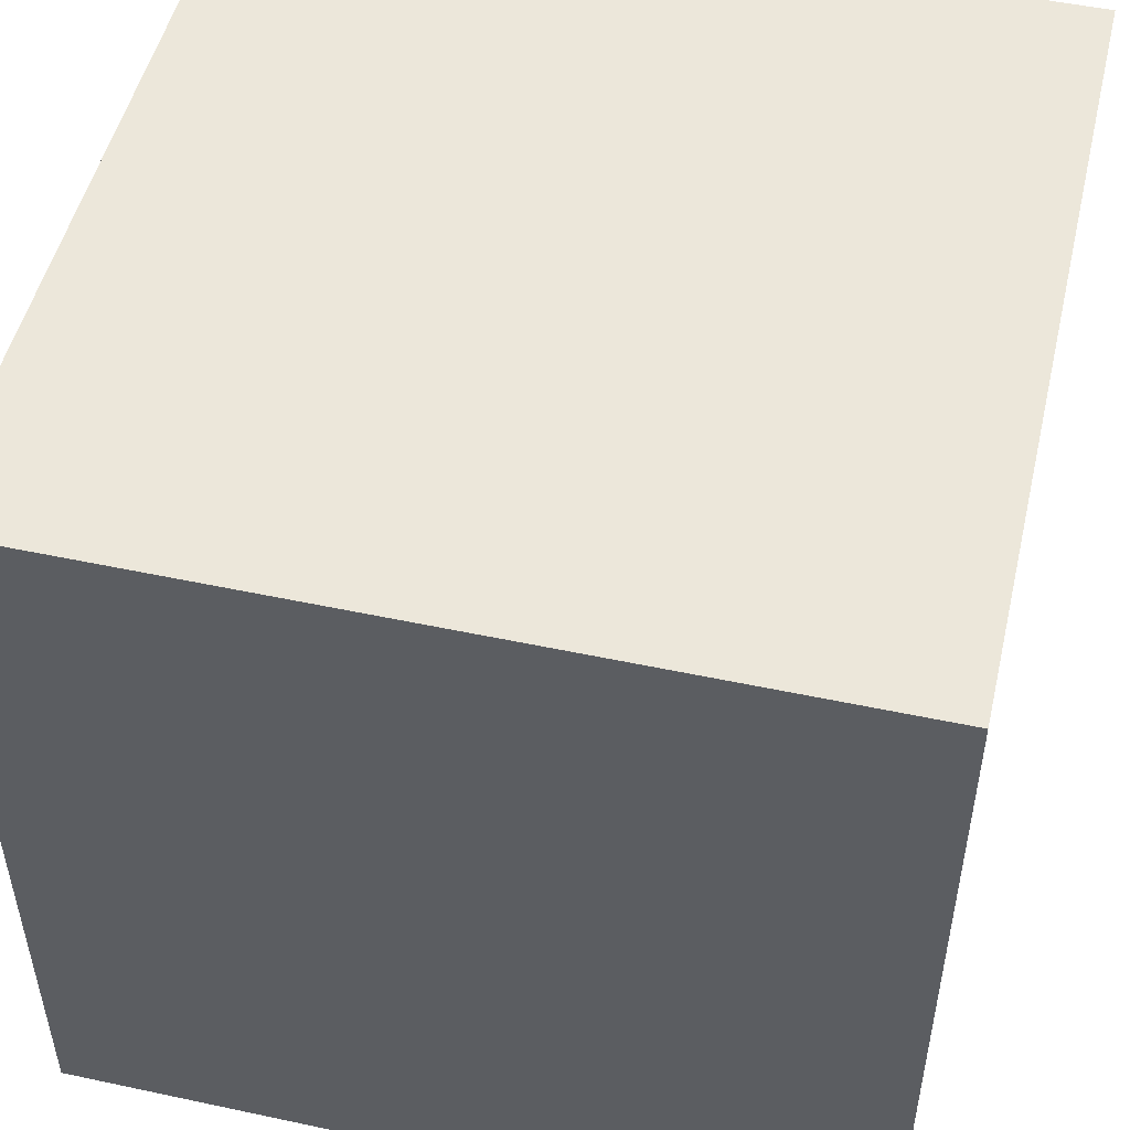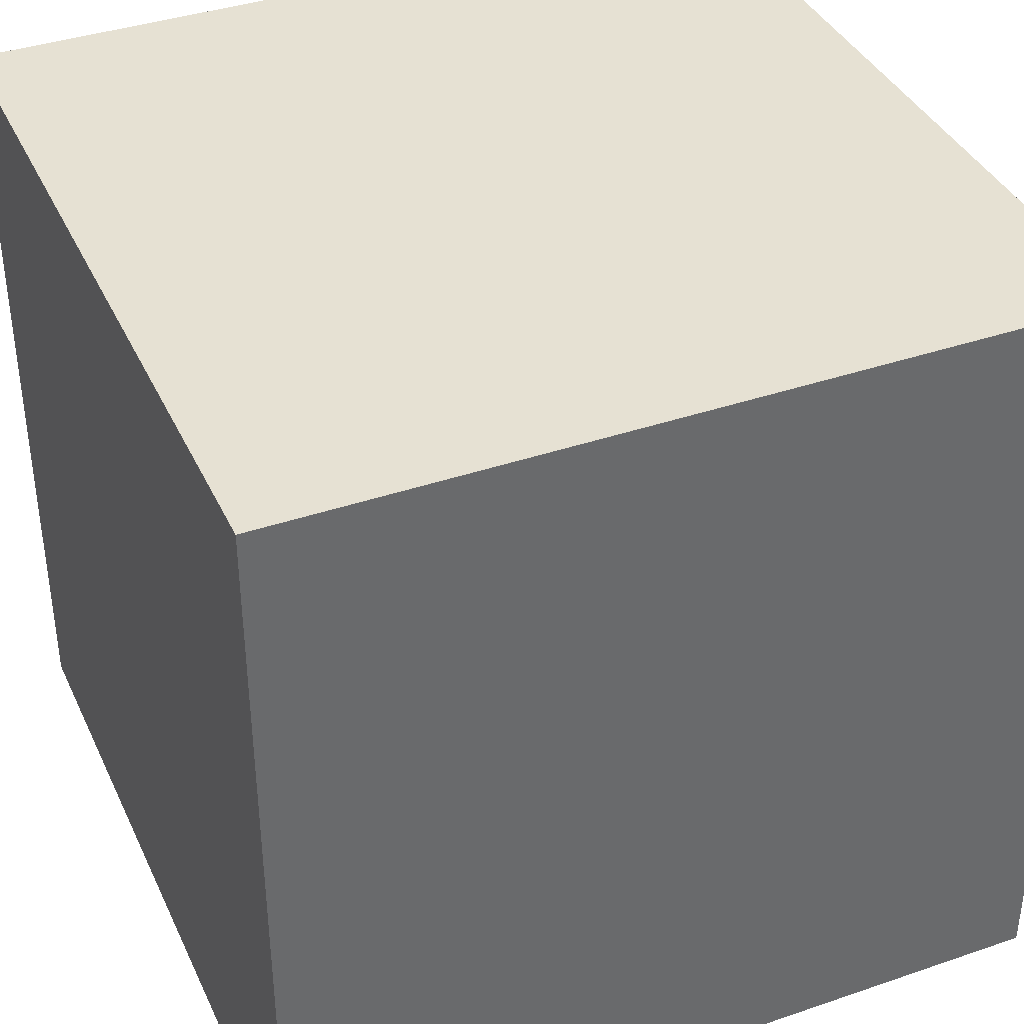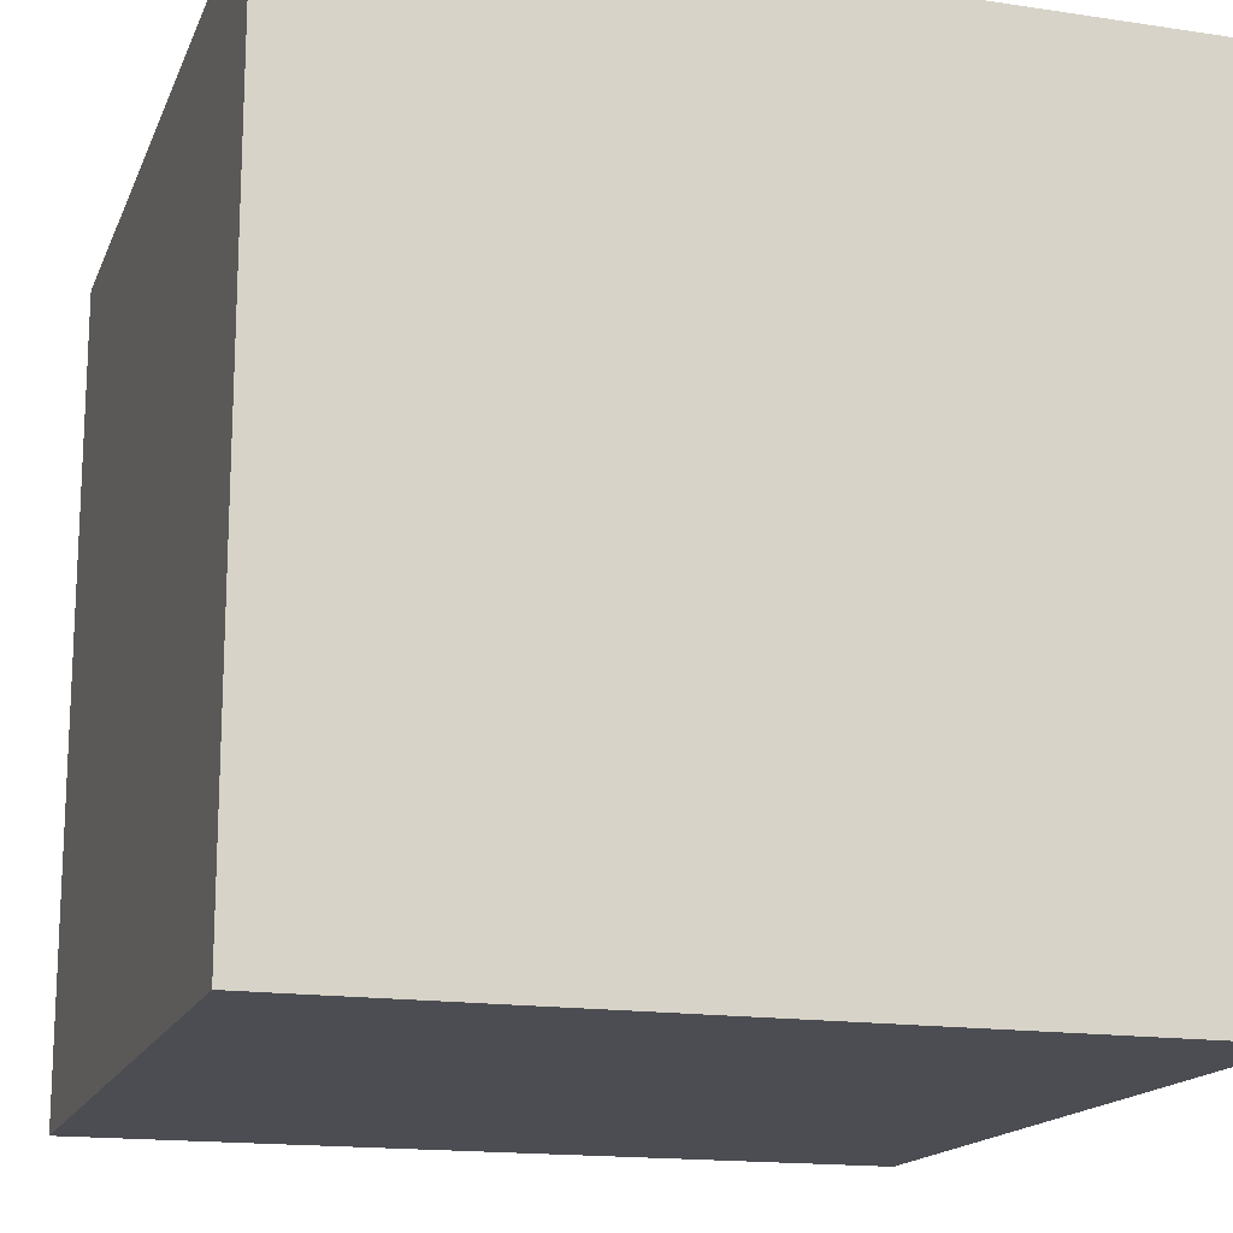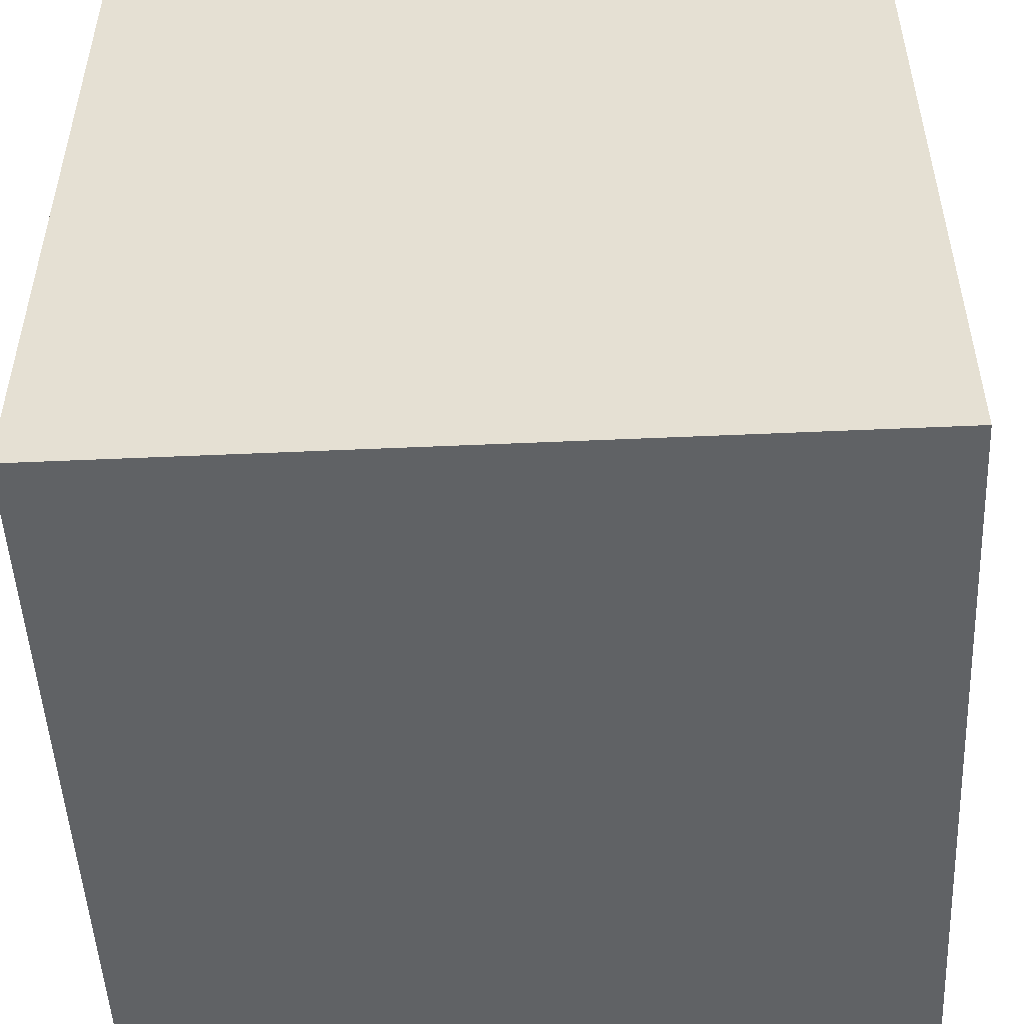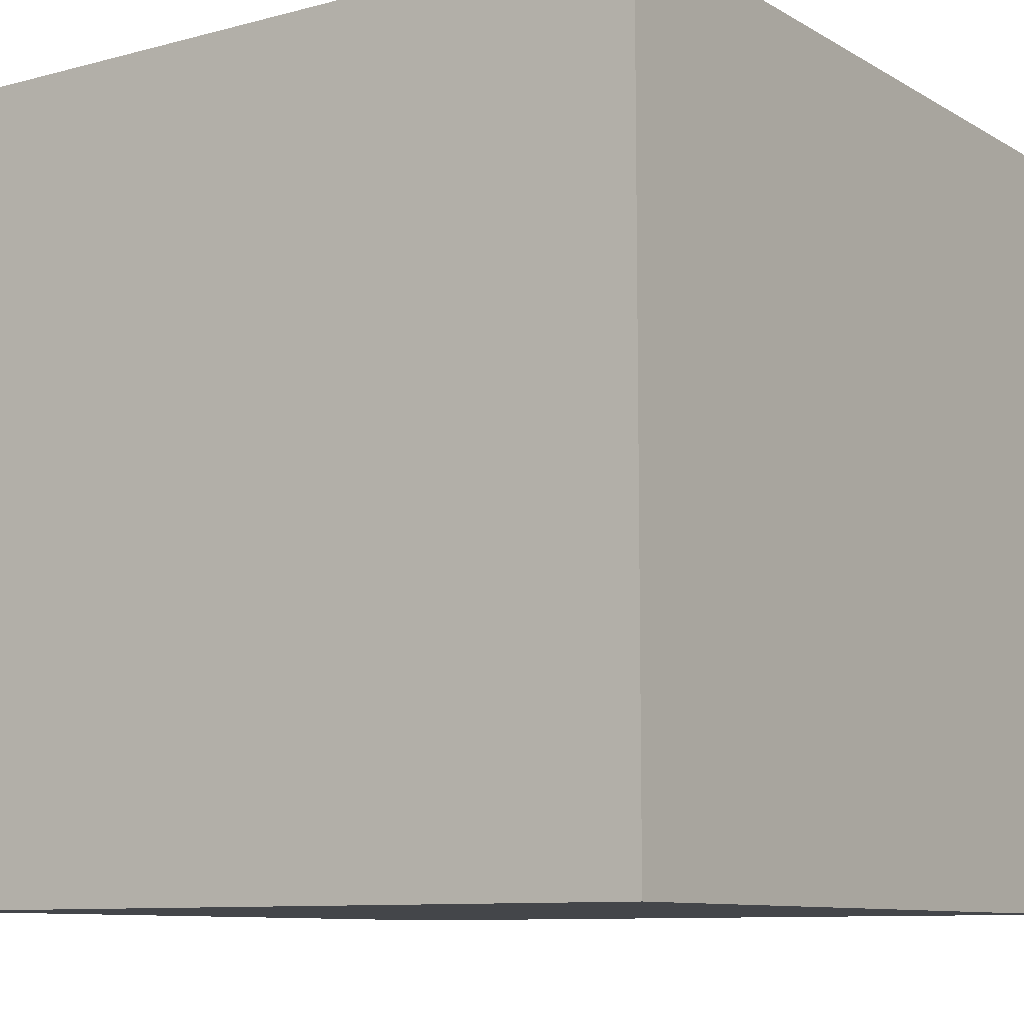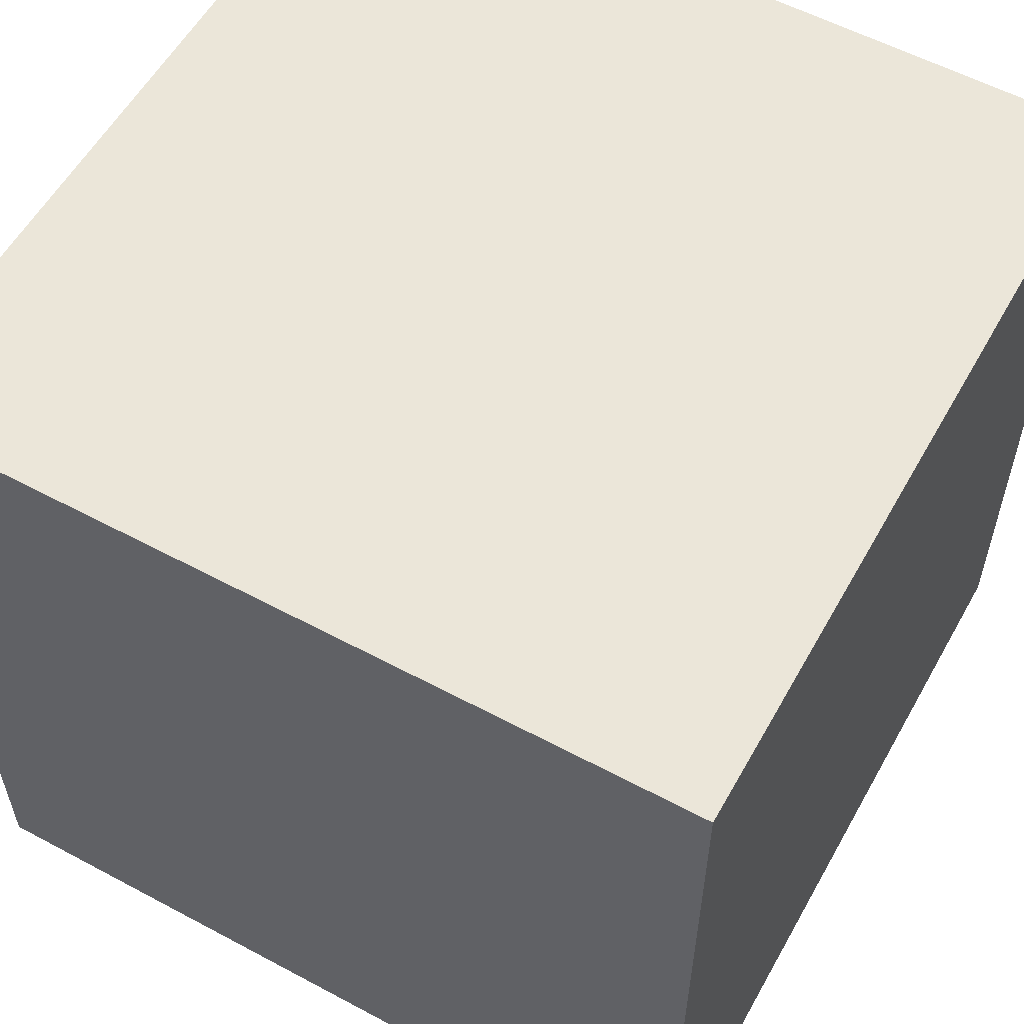
<metadata>
{"format":"obj","ext":"obj","renderer":"f3d","projection":"perspective","resolution":1024,"background":"white","views":[{"elev":50.4,"azim":13.2,"up":"+Y"},{"elev":38.8,"azim":66.8,"up":"+Z"},{"elev":-16.3,"azim":72.8,"up":"+Y"},{"elev":-50.5,"azim":-177.2,"up":"+Z"},{"elev":-9.5,"azim":-55.3,"up":"+Z"},{"elev":57.1,"azim":-60.9,"up":"+Z"}]}
</metadata>
<code>
o Cube
v 0.5 -0.5 -0.5
v 0.5 -0.5 0.5
v -0.5 -0.5 0.5
v -0.5 -0.5 -0.5
v 0.5 0.5 -0.5
v 0.5 0.5 0.5
v -0.5 0.5 0.5
v -0.5 0.5 -0.5
f 1 2 3 4
f 5 8 7 6
f 1 5 6 2
f 2 6 7 3
f 3 7 8 4
f 5 1 4 8

</code>
